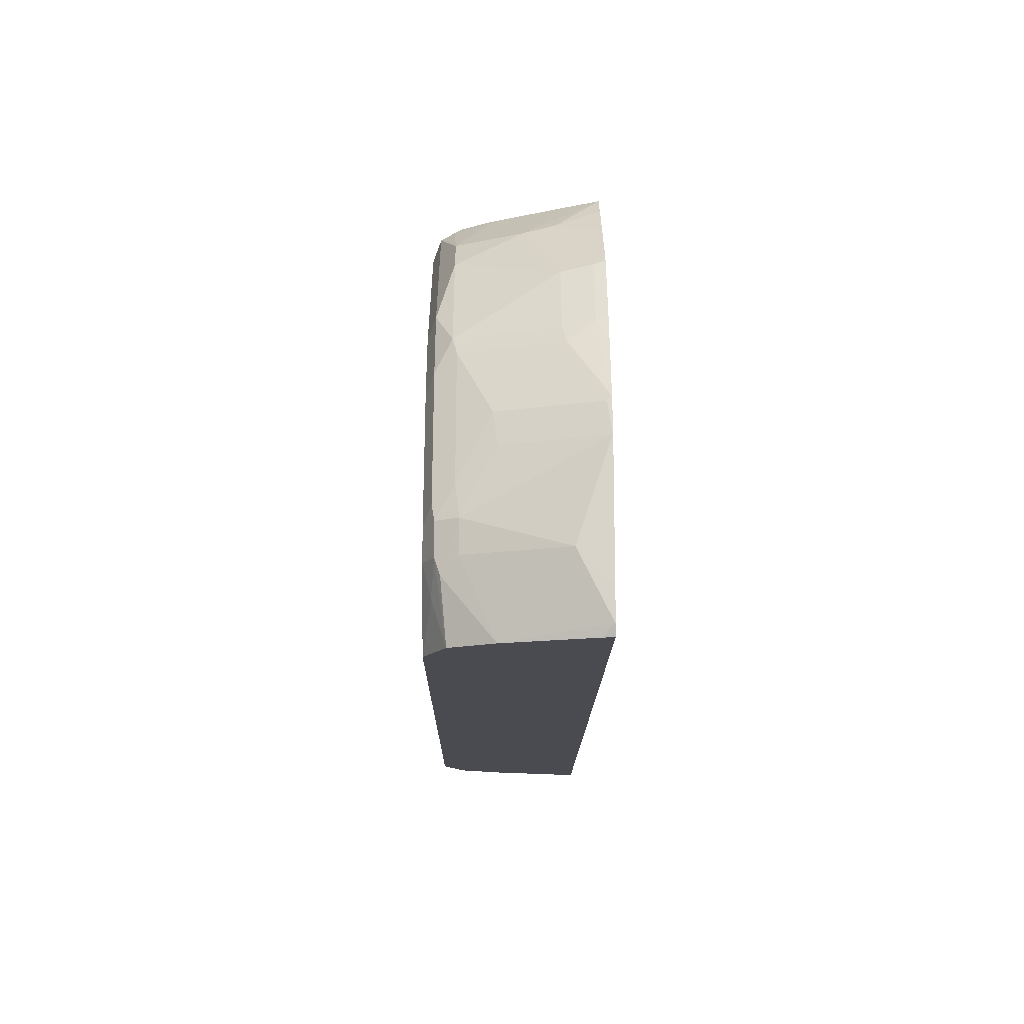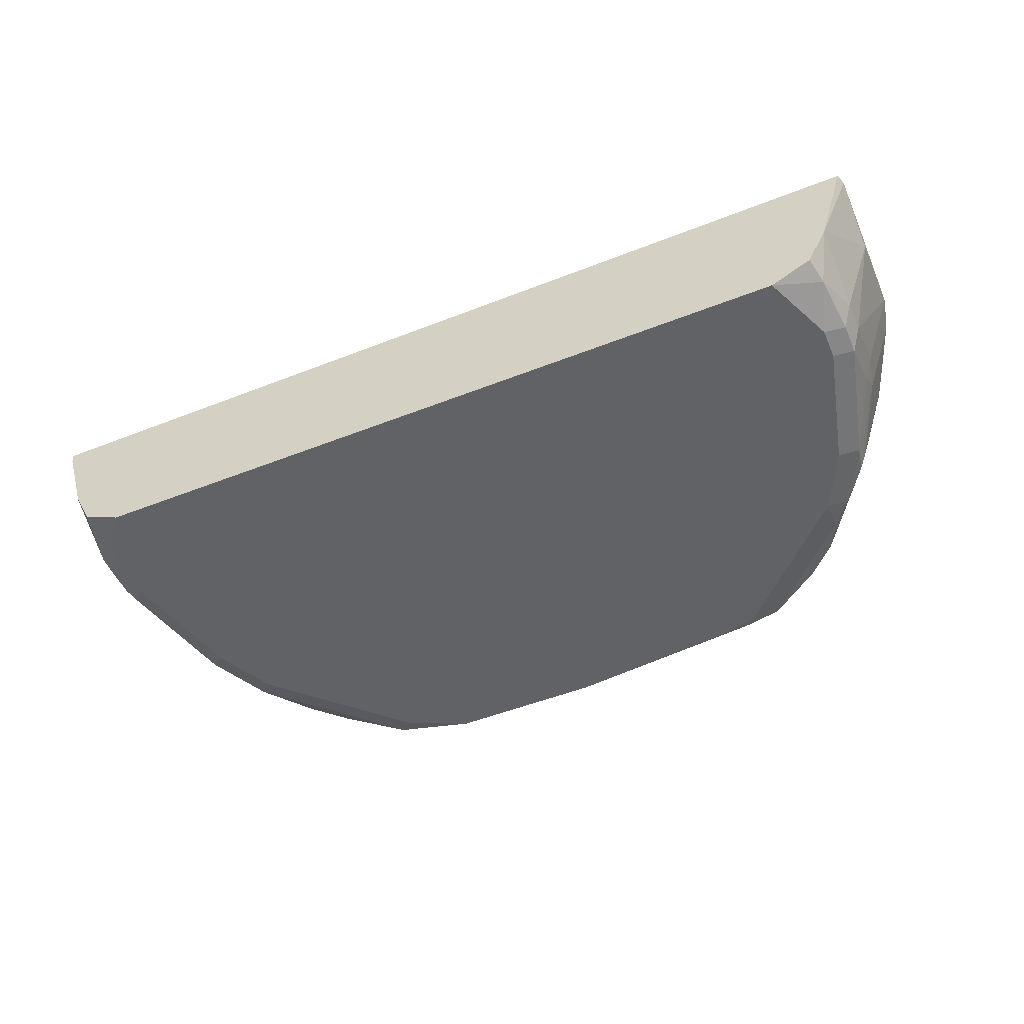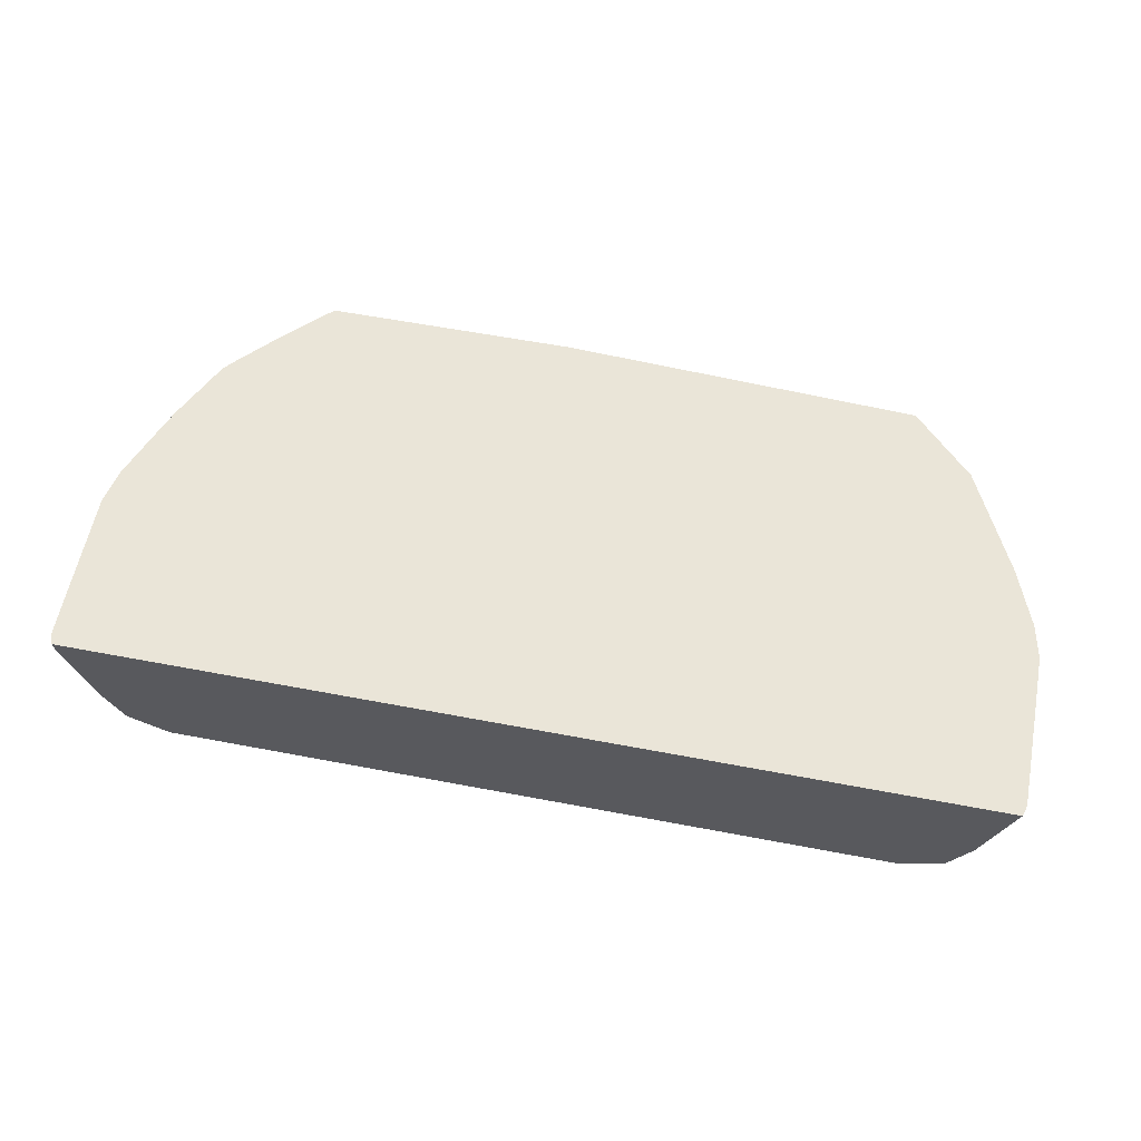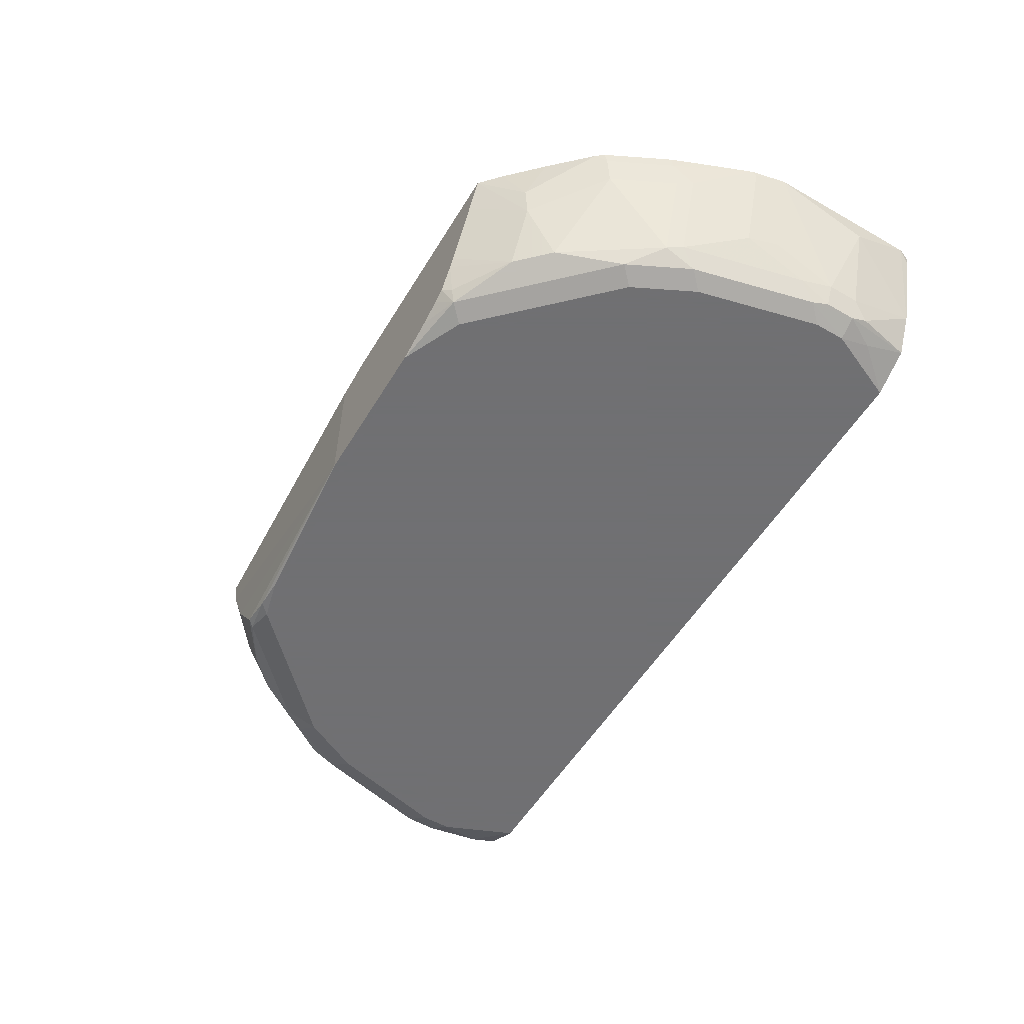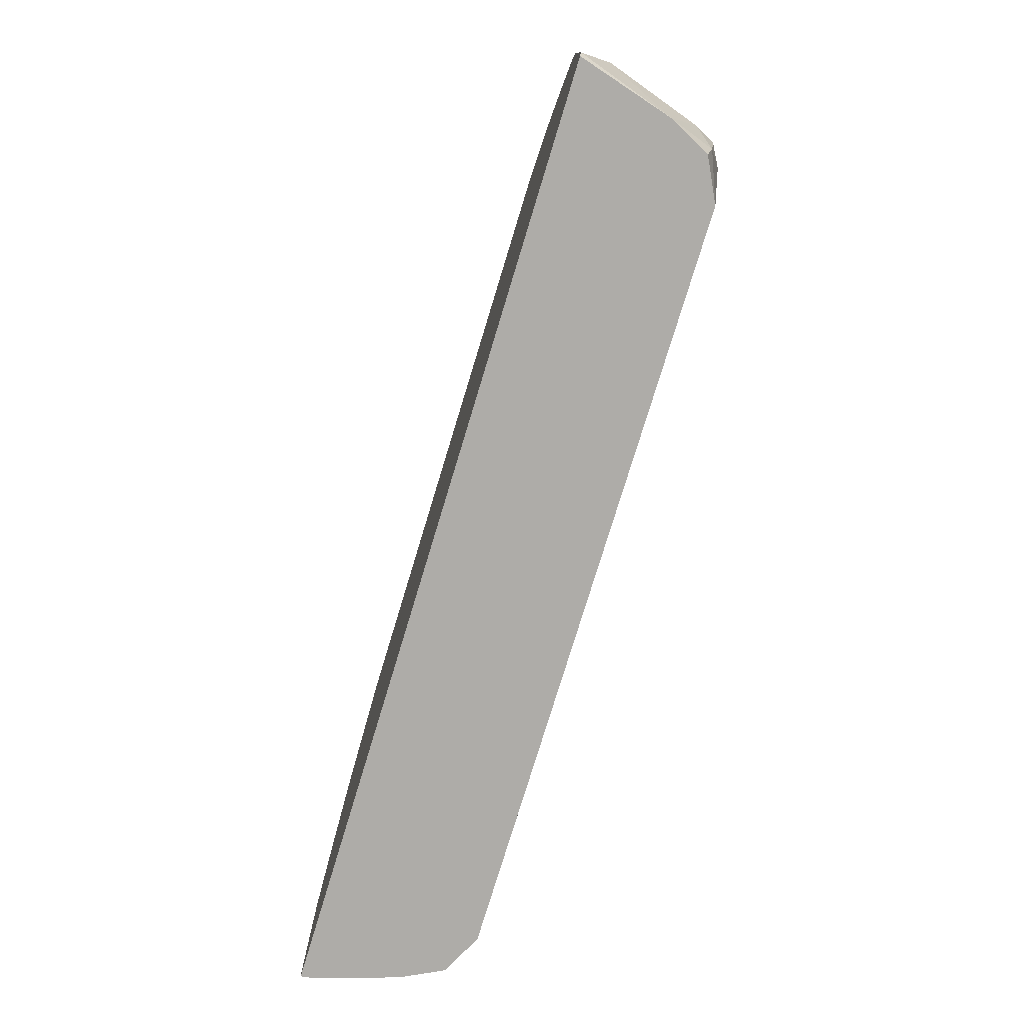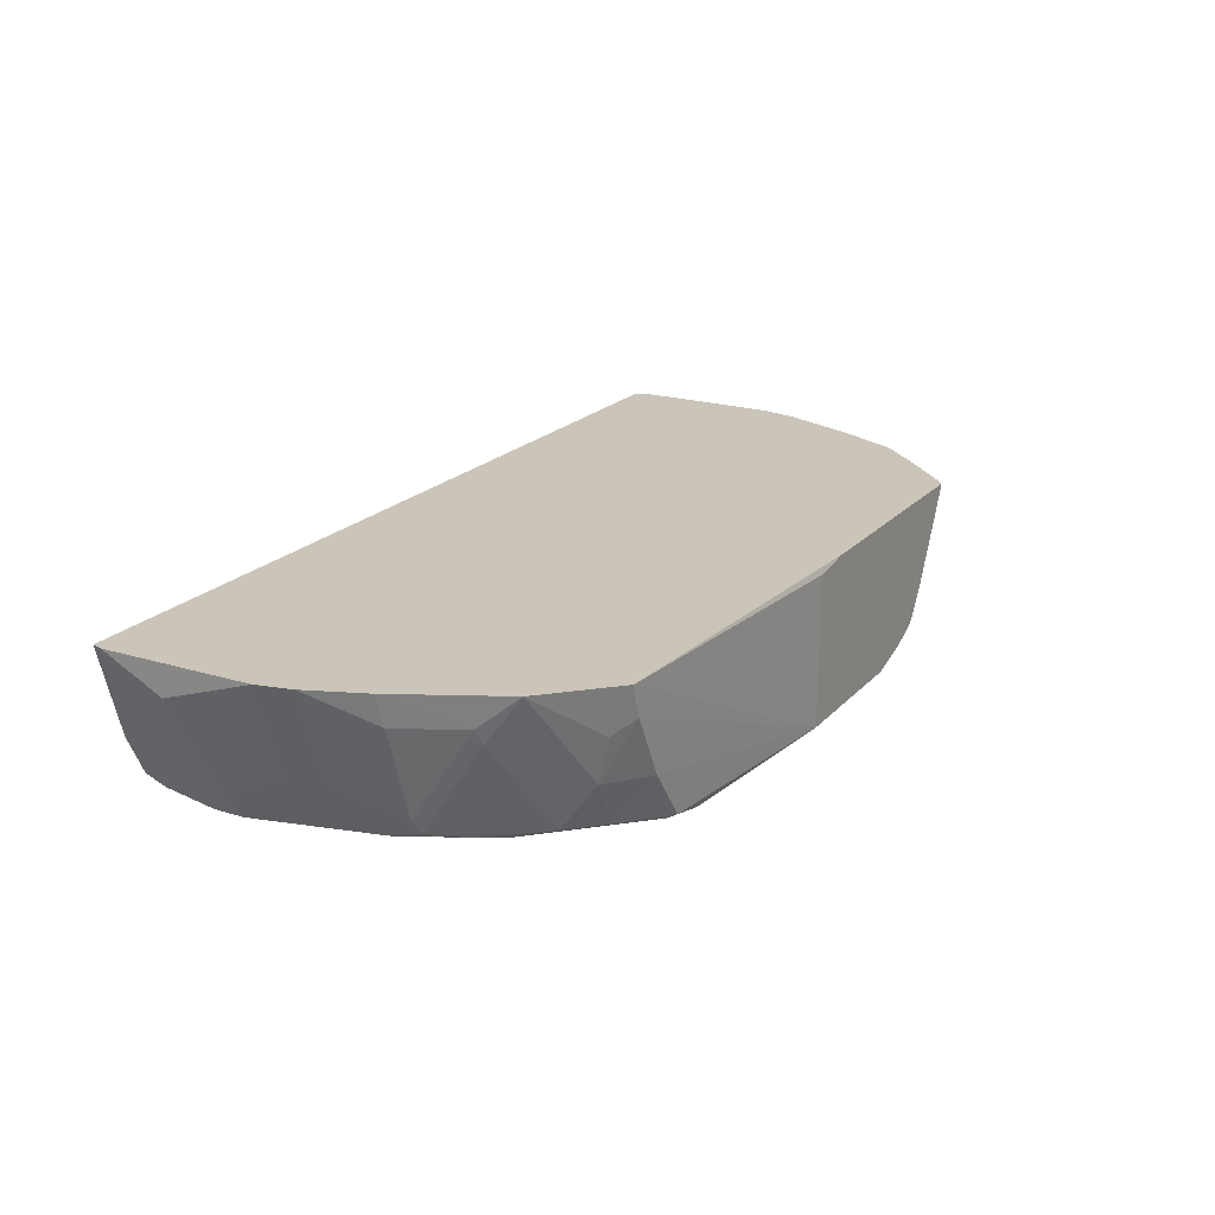
<metadata>
{"format":"obj","ext":"obj","renderer":"f3d","projection":"perspective","resolution":1024,"background":"white","views":[{"elev":-14.5,"azim":89.5,"up":"+Z"},{"elev":-50.7,"azim":-156.7,"up":"+Y"},{"elev":59.2,"azim":-168.9,"up":"+Y"},{"elev":-55.0,"azim":59.0,"up":"+Y"},{"elev":-76.9,"azim":-106.9,"up":"+Z"},{"elev":20.5,"azim":-60.6,"up":"+Y"}]}
</metadata>
<code>
v 0.256 -0.707 0.1148
v 0.02455 -0.707 0.3606
v 0.1655 -0.707 0.3606
v 9.174e-05 -0.7103 0.3606
v -0.1778 -0.707 0.351
v -0.1782 -0.707 0.3508
v -0.1728 -0.7248 0.351
v 9.174e-05 -0.7934 0.3606
v -0.1556 -0.7592 0.351
v -0.1782 -0.7589 0.3334
v -0.1811 -0.733 0.3406
v -0.2127 -0.707 0.3163
v -0.2414 -0.707 0.2588
v -0.2199 -0.7244 0.2954
v -0.2156 -0.733 0.2975
v -0.2199 -0.7761 0.2609
v -0.2156 -0.7848 0.263
v -0.2328 -0.7675 0.2286
v -0.2371 -0.7589 0.2264
v -0.2544 -0.707 0.2265
v -0.2371 -0.7244 0.2609
v -0.2587 -0.707 0.2071
v -0.2587 -0.7072 0.207
v -0.2587 -0.707 0.1725
v -0.2587 -0.707 0.1207
v -0.2587 -0.7244 0.1552
v -0.2415 -0.7589 0.1148
v -0.2568 -0.707 0.1148
v 0.207 -0.7934 0.1148
v 0.23 -0.7819 0.1148
v 0.2264 -0.7891 0.138
v 0.2242 -0.7934 0.1552
v 0.2357 -0.7876 0.1552
v 0.2371 -0.7848 0.1466
v 0.2357 -0.7876 0.1725
v 0.2328 -0.7891 0.1811
v 0.2371 -0.7783 0.1897
v 0.2156 -0.7891 0.2501
v 0.2199 -0.7783 0.2587
v 0.2156 -0.7805 0.2673
v 0.2371 -0.7266 0.2587
v 0.2544 -0.707 0.2265
v 0.2371 -0.7611 0.2242
v 0.2415 -0.7589 0.207
v 0.2544 -0.7093 0.2242
v 0.2587 -0.707 0.2071
v 0.2587 -0.7072 0.207
v 0.2415 -0.7761 0.1725
v 0.2587 -0.7244 0.1552
v 0.2415 -0.7761 0.1552
v 0.2415 -0.7589 0.1148
v 0.2587 -0.7072 0.1207
v 0.2588 -0.707 0.1381
v 0.2587 -0.707 0.1207
v 0.2565 -0.707 0.1148
v 0.2565 -0.7072 0.1148
v 0.2557 -0.7131 0.1148
v 0.2361 -0.707 0.2718
v 0.2415 -0.707 0.2587
v 0.2357 -0.7129 0.2702
v 0.2185 -0.7129 0.3047
v 0.2156 -0.7287 0.3018
v 0.2155 -0.707 0.3106
v 0.2189 -0.707 0.3063
v 0.1767 -0.707 0.3503
v 0.1951 -0.707 0.3319
v 0.184 -0.7302 0.3392
v 0.1811 -0.746 0.3363
v 0.1811 -0.7805 0.3191
v 0.2328 -0.7287 0.2673
v 0.1983 -0.7891 0.2846
v 0.1897 -0.7934 0.276
v 0.1294 -0.7891 0.3536
v 0.1638 -0.7805 0.3363
v 0.1322 -0.7819 0.3564
v 0.1275 -0.7786 0.3606
v 0.1208 -0.782 0.3606
v 0.1082 -0.7871 0.3606
v 0.08624 -0.7934 0.3606
v 0.1208 -0.7934 0.345
v 0.207 -0.7934 0.2415
v 0.2242 -0.7934 0.1725
v -0.207 -0.7934 0.1148
v -0.23 -0.7819 0.1148
v -0.2328 -0.7848 0.1294
v -0.2415 -0.7761 0.1552
v -0.2357 -0.7876 0.161
v -0.2357 -0.7876 0.1782
v -0.2242 -0.7934 0.1552
v -0.207 -0.7934 0.2415
v -0.2242 -0.7934 0.1725
v -0.2185 -0.7876 0.2472
v -0.2357 -0.7704 0.2127
v -0.2415 -0.7589 0.207
v -0.2415 -0.7761 0.1725
v -0.2012 -0.7876 0.2817
v -0.1897 -0.7934 0.276
v -0.1897 -0.7891 0.2954
v -0.1811 -0.7848 0.3148
v -0.1638 -0.7848 0.332
v -0.138 -0.7891 0.3471
v -0.1349 -0.7875 0.351
v -0.1154 -0.7921 0.351
v -0.09747 -0.7934 0.351
v -0.1208 -0.7934 0.3449
v 0.1395 -0.7597 0.3606
v 0.1568 -0.7252 0.3606
v 0.1364 -0.7652 0.3606
v -0.1437 -0.7761 0.3507
v -0.1638 -0.7675 0.3406
f 87 85 89
f 87 89 88
f 87 88 86
f 85 86 27
f 85 27 84
f 27 28 84
f 84 28 83
f 28 29 83
f 29 79 83
f 87 86 85
f 85 83 89
f 89 83 90
f 91 89 90
f 91 88 89
f 92 88 91
f 18 93 92
f 18 19 93
f 19 94 93
f 19 20 94
f 23 94 20
f 23 95 94
f 36 32 33
f 23 26 95
f 85 84 83
f 92 93 88
f 78 76 79
f 82 32 36
f 23 24 26
f 70 40 41
f 60 41 42
f 71 40 69
f 71 38 40
f 71 72 38
f 71 73 72
f 71 69 73
f 73 69 74
f 73 74 75
f 73 75 76
f 82 81 32
f 77 73 76
f 77 76 78
f 78 79 73
f 73 79 80
f 73 80 72
f 80 79 72
f 72 79 29
f 32 72 29
f 81 72 32
f 81 38 72
f 81 36 38
f 82 36 81
f 77 78 73
f 95 26 86
f 101 99 98
f 93 95 88
f 8 105 79
f 8 79 4
f 8 4 5
f 4 79 3
f 76 3 79
f 106 3 76
f 107 3 106
f 107 68 3
f 107 106 68
f 68 106 74
f 68 74 69
f 108 74 106
f 108 75 74
f 108 76 75
f 108 106 76
f 9 102 8
f 9 109 102
f 9 100 109
f 110 100 9
f 110 10 100
f 110 9 10
f 109 100 102
f 70 41 60
f 105 83 79
f 90 83 105
f 97 90 105
f 101 98 97
f 93 94 95
f 26 27 86
f 18 92 17
f 92 96 17
f 92 90 96
f 92 91 90
f 96 90 97
f 96 97 98
f 96 98 99
f 96 99 17
f 15 17 99
f 95 86 88
f 15 99 10
f 11 12 10
f 99 100 10
f 101 100 99
f 101 102 100
f 103 102 101
f 103 8 102
f 104 8 103
f 104 105 8
f 104 103 105
f 103 101 105
f 101 97 105
f 15 10 12
f 70 60 62
f 6 12 11
f 62 69 40
f 22 2 24
f 25 24 2
f 25 26 24
f 25 27 26
f 25 28 27
f 25 2 28
f 2 1 28
f 1 29 28
f 30 29 1
f 31 29 30
f 31 32 29
f 31 33 32
f 31 30 33
f 34 33 30
f 35 33 34
f 35 36 33
f 37 36 35
f 37 38 36
f 39 38 37
f 39 40 38
f 39 41 40
f 39 42 41
f 39 43 42
f 22 24 23
f 39 37 43
f 22 20 2
f 13 20 21
f 2 3 1
f 2 4 3
f 2 5 4
f 6 5 2
f 7 5 6
f 7 8 5
f 7 9 8
f 7 10 9
f 7 11 10
f 7 6 11
f 70 62 40
f 6 2 12
f 13 12 2
f 14 12 13
f 14 15 12
f 16 15 14
f 16 17 15
f 16 18 17
f 16 19 18
f 16 20 19
f 16 21 20
f 16 14 21
f 14 13 21
f 13 2 20
f 43 37 44
f 22 23 20
f 43 45 42
f 58 53 3
f 42 53 58
f 46 53 42
f 46 47 53
f 49 53 47
f 59 42 58
f 59 60 42
f 59 58 60
f 61 60 58
f 61 62 60
f 61 64 63
f 1 3 53
f 61 58 64
f 63 58 3
f 65 63 3
f 66 63 65
f 66 67 63
f 66 65 67
f 65 3 67
f 68 67 3
f 62 67 68
f 62 63 67
f 62 68 69
f 43 44 45
f 64 58 63
f 52 51 57
f 61 63 62
f 51 34 30
f 45 47 46
f 45 44 47
f 48 47 44
f 48 49 47
f 48 50 49
f 48 34 50
f 35 34 48
f 37 35 48
f 37 48 44
f 51 50 34
f 51 49 50
f 52 49 51
f 45 46 42
f 54 53 52
f 54 1 53
f 55 1 54
f 55 56 1
f 55 54 56
f 54 52 56
f 56 52 57
f 56 57 1
f 57 30 1
f 51 30 57
f 52 53 49

</code>
